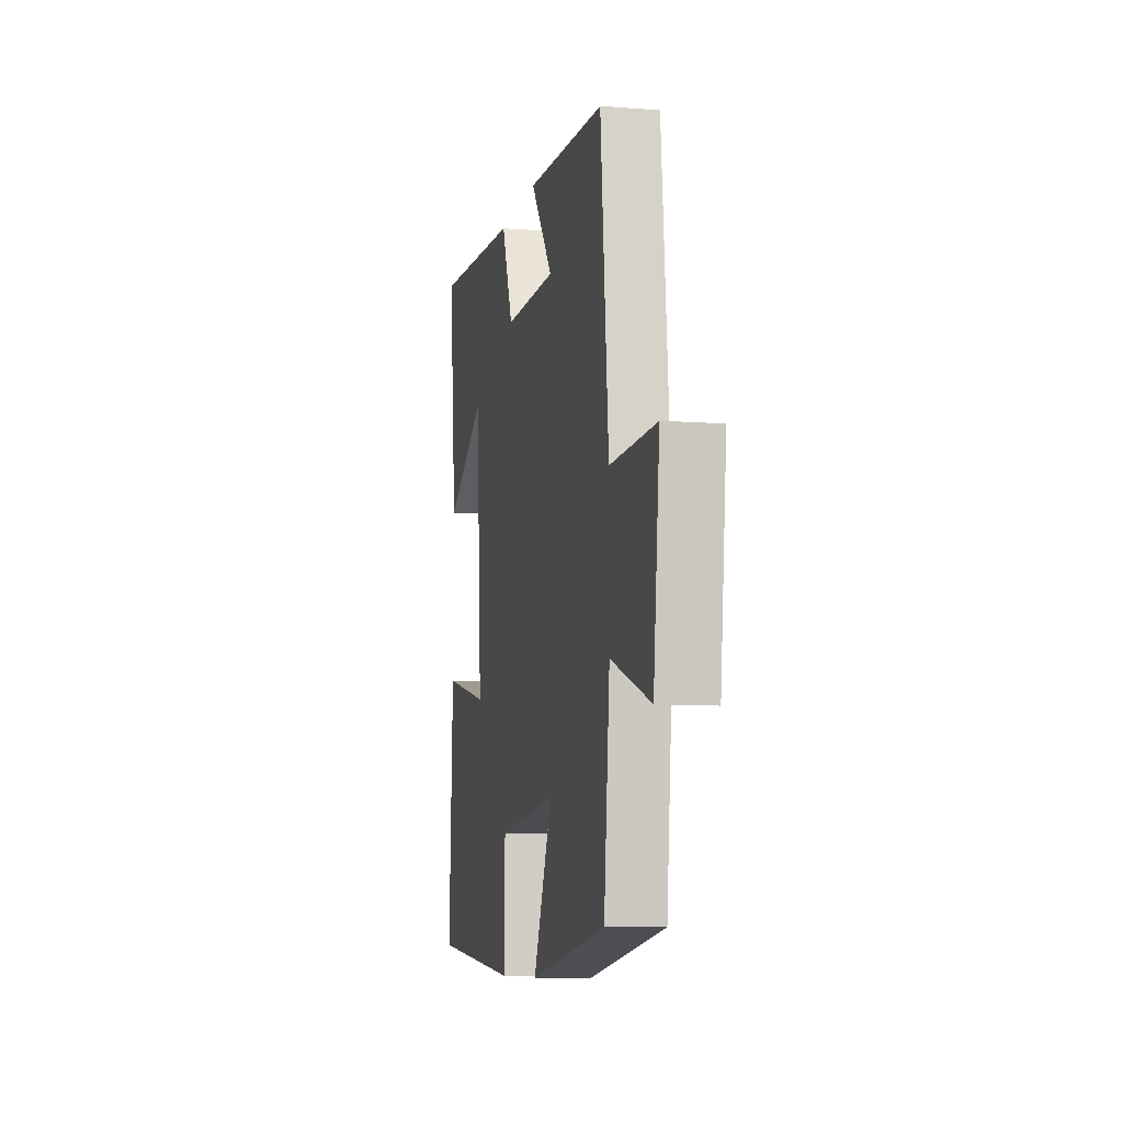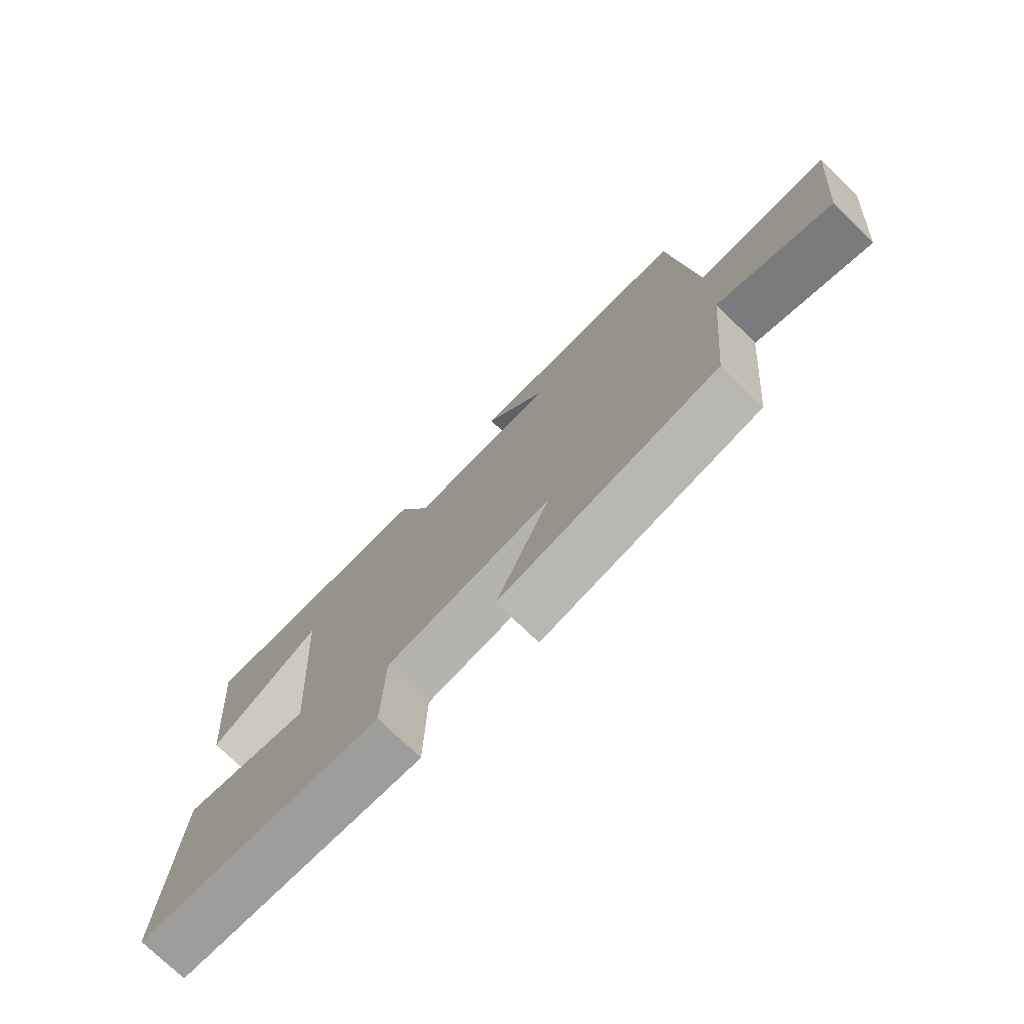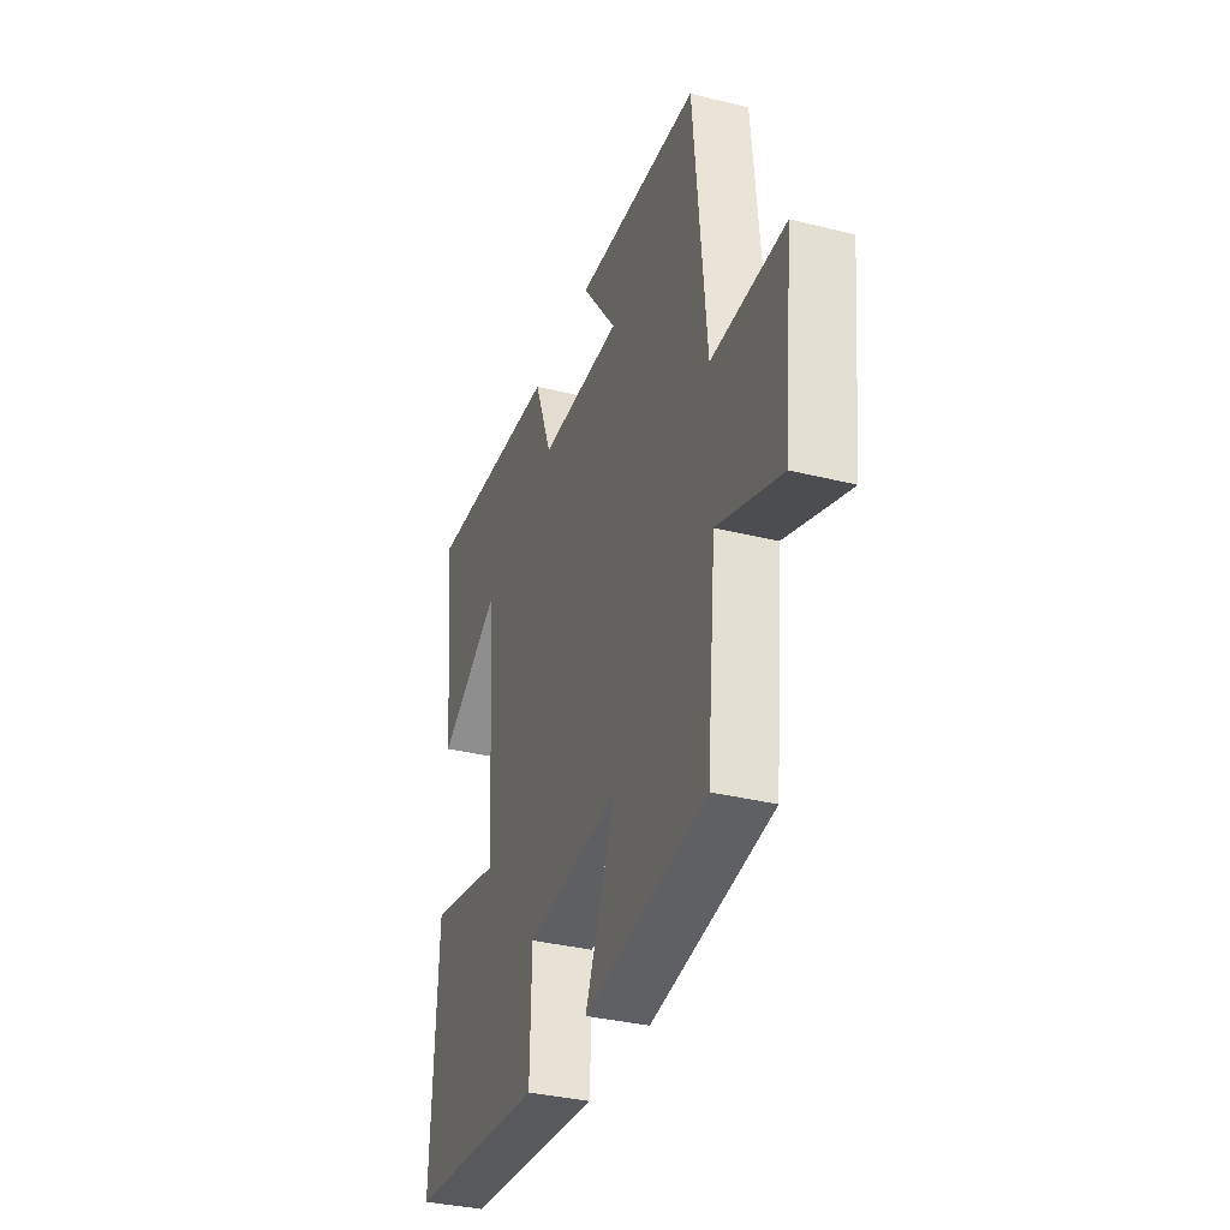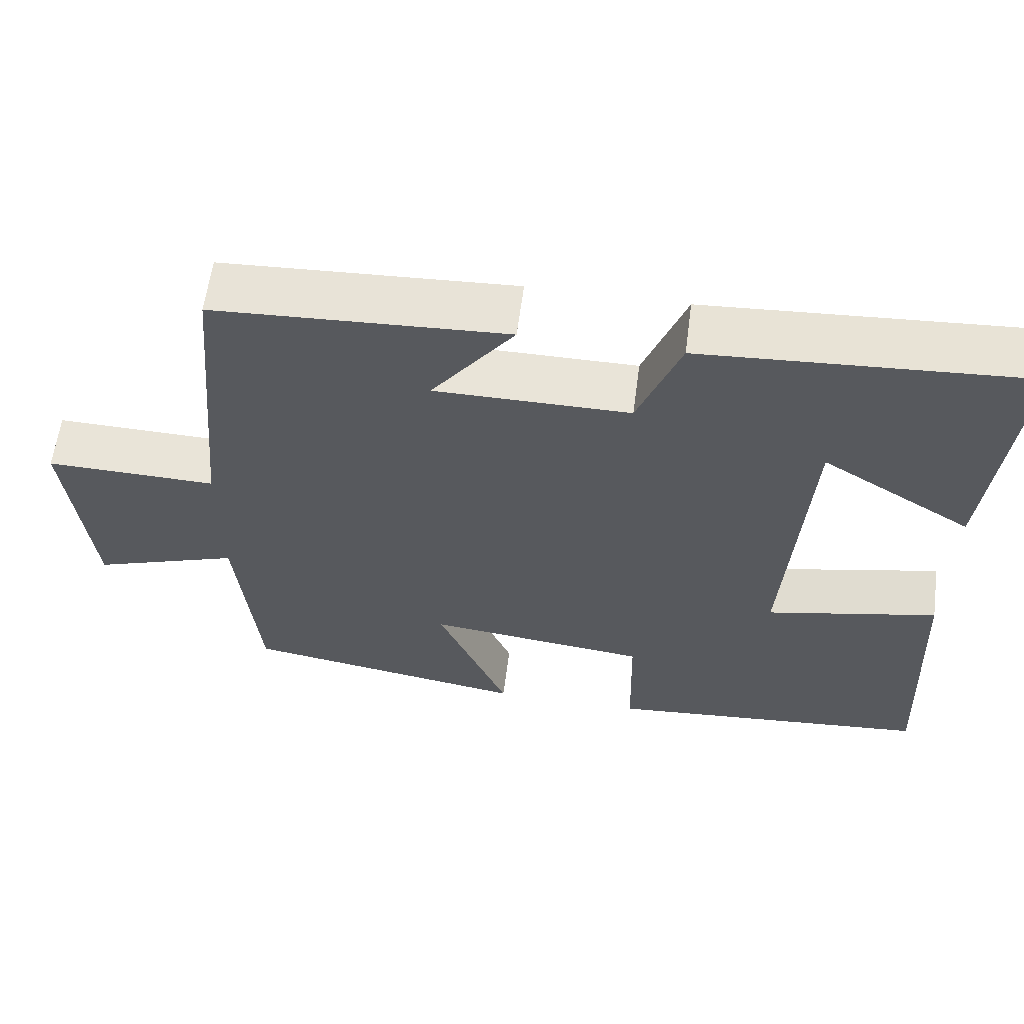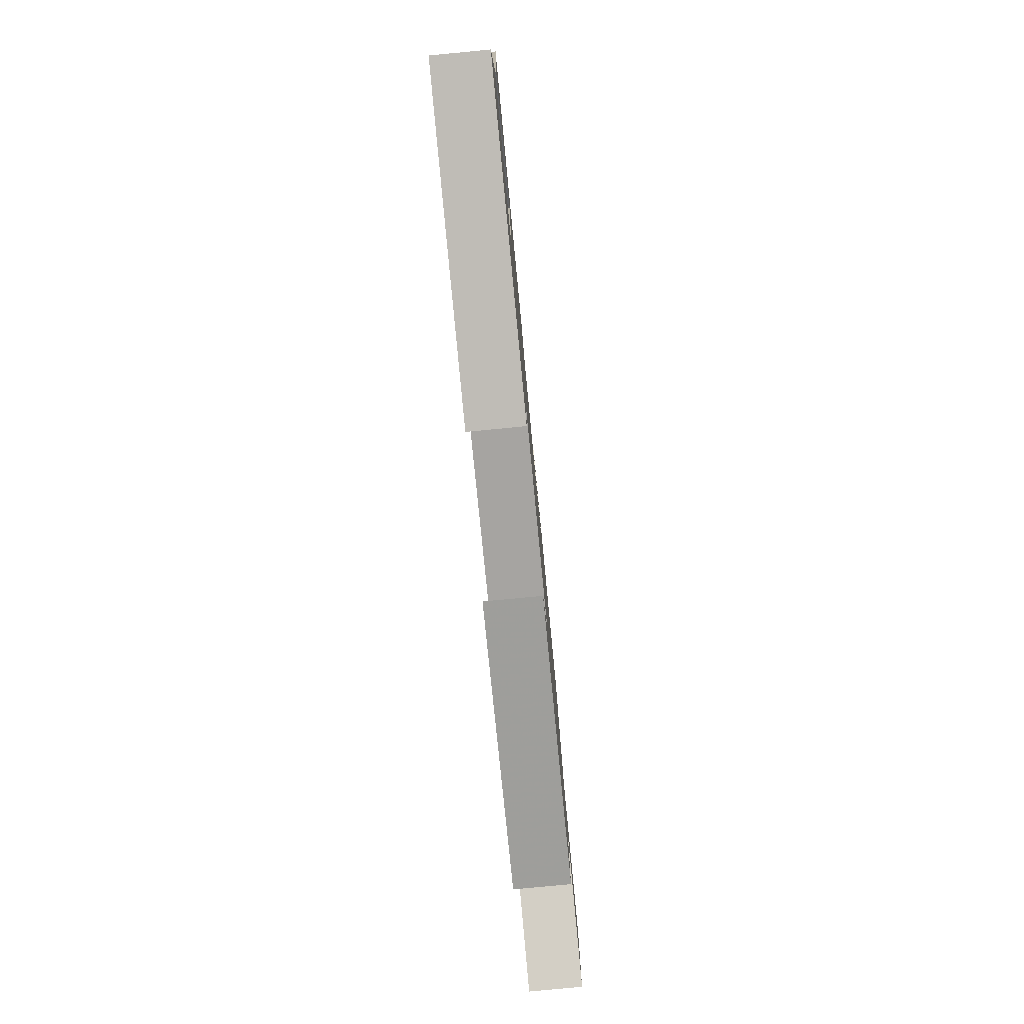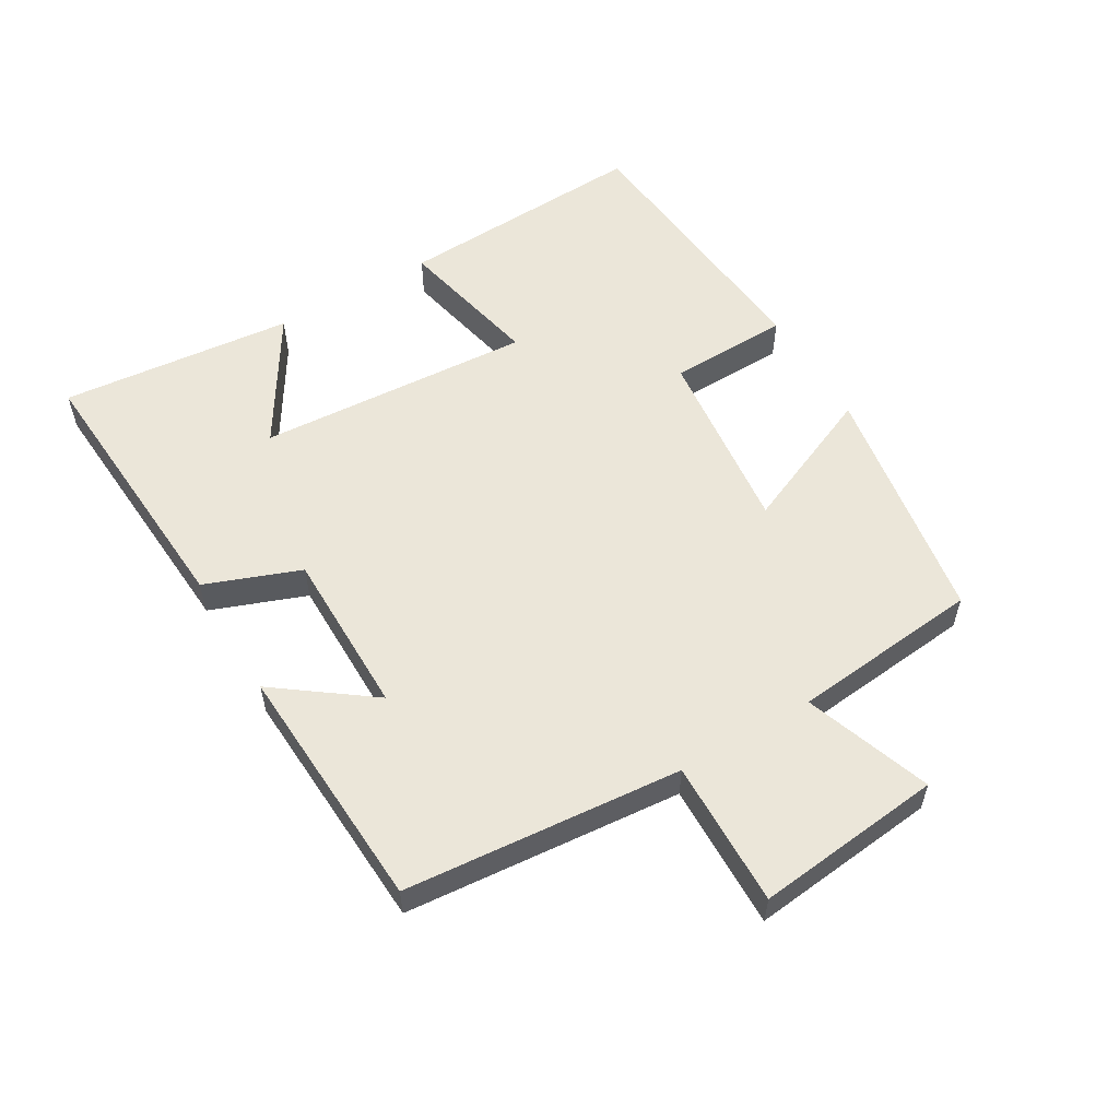
<metadata>
{"format":"obj","ext":"obj","renderer":"f3d","projection":"perspective","resolution":1024,"background":"white","views":[{"elev":-8.5,"azim":77.8,"up":"+Z"},{"elev":-74.9,"azim":45.8,"up":"+Z"},{"elev":-34.3,"azim":71.3,"up":"+Z"},{"elev":60.4,"azim":-172.5,"up":"+Z"},{"elev":-79.8,"azim":-84.5,"up":"+Z"},{"elev":56.2,"azim":59.3,"up":"+Y"}]}
</metadata>
<code>
v 0.462 0.07 0.48
v 0.5 0.07 0.059
v 0.722 0.07 0.064
v 0.692 0.07 -0.22
v 0.5 0.07 -0.153
v 0.472 0.07 -0.44
v 0.102 0.07 -0.5
v 0.194 0.07 -0.285
v -0.092 0.07 -0.317
v -0.096 0.07 -0.5
v -0.518 0.07 -0.462
v -0.5 0.07 -0.078
v -0.278 0.07 -0.126
v -0.306 0.07 0.292
v -0.5 0.07 0.172
v -0.536 0.07 0.527
v -0.117 0.07 0.5
v -0.062 0.07 0.356
v 0.19 0.07 0.356
v 0.083 0.07 0.5
v 0.462 0 0.48
v 0.5 0 0.059
v 0.722 0 0.064
v 0.692 0 -0.22
v 0.5 0 -0.153
v 0.472 0 -0.44
v 0.102 0 -0.5
v 0.194 0 -0.285
v -0.092 0 -0.317
v -0.096 0 -0.5
v -0.518 0 -0.462
v -0.5 0 -0.078
v -0.278 0 -0.126
v -0.306 0 0.292
v -0.5 0 0.172
v -0.536 0 0.527
v -0.117 0 0.5
v -0.062 0 0.356
v 0.19 0 0.356
v 0.083 0 0.5
f 19 20 1 2
f 18 19 2
f 16 17 18
f 16 18 2
f 14 15 16
f 14 16 2
f 13 14 2
f 11 12 13
f 10 11 13
f 9 10 13
f 13 2 3
f 9 13 3
f 8 9 3
f 5 6 7 8
f 5 8 3
f 3 4 5
f 22 21 40 39
f 22 39 38
f 38 37 36
f 22 38 36
f 36 35 34
f 22 36 34
f 22 34 33
f 33 32 31
f 33 31 30
f 33 30 29
f 23 22 33
f 23 33 29
f 23 29 28
f 28 27 26 25
f 23 28 25
f 25 24 23
f 1 21 22 2
f 2 22 23 3
f 3 23 24 4
f 4 24 25 5
f 5 25 26 6
f 6 26 27 7
f 7 27 28 8
f 8 28 29 9
f 9 29 30 10
f 10 30 31 11
f 11 31 32 12
f 12 32 33 13
f 13 33 34 14
f 14 34 35 15
f 15 35 36 16
f 16 36 37 17
f 17 37 38 18
f 18 38 39 19
f 19 39 40 20
f 20 40 21 1

</code>
